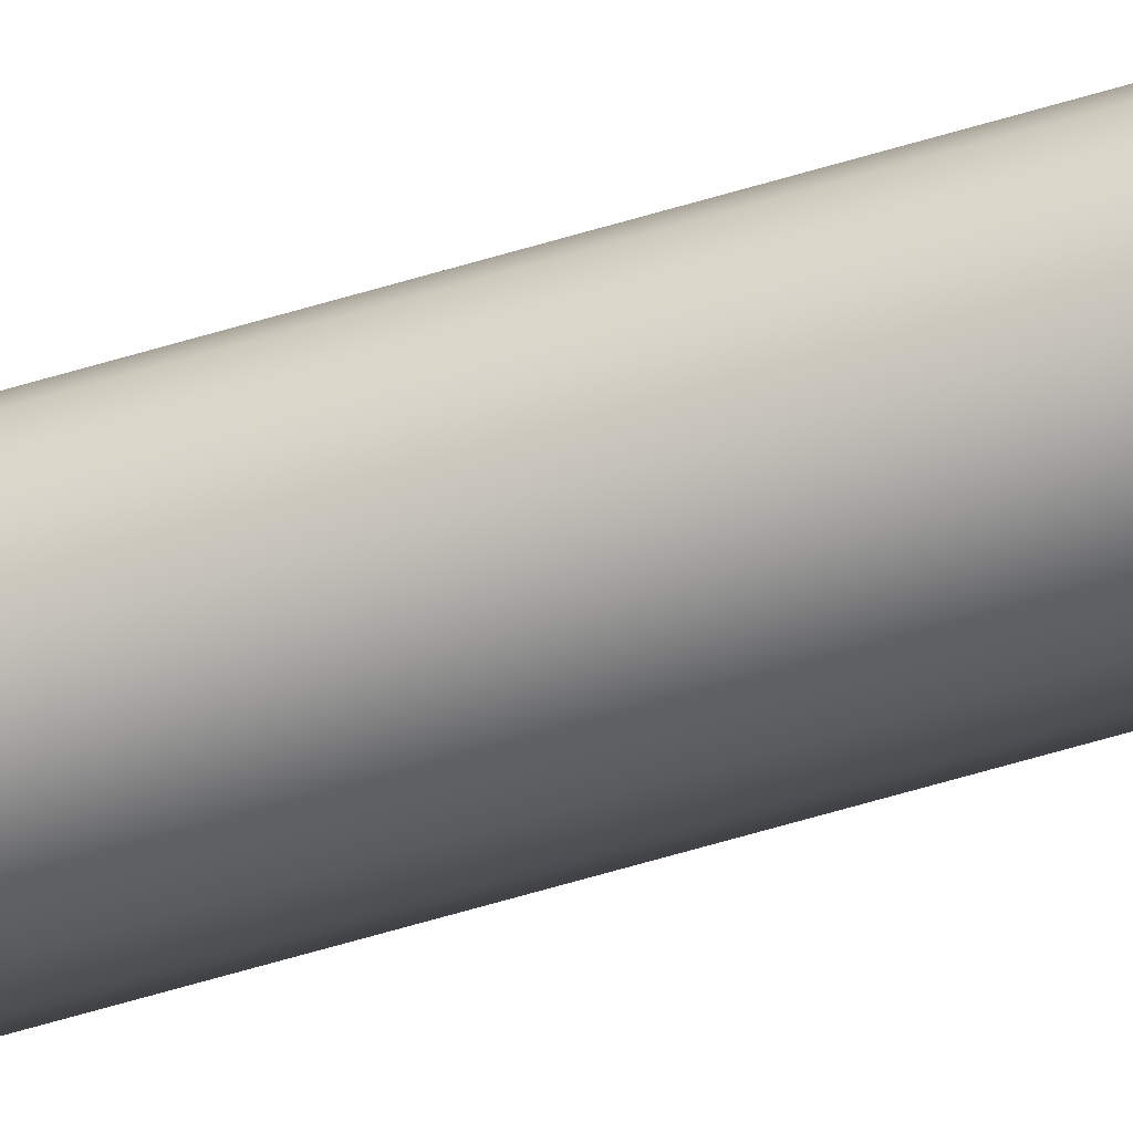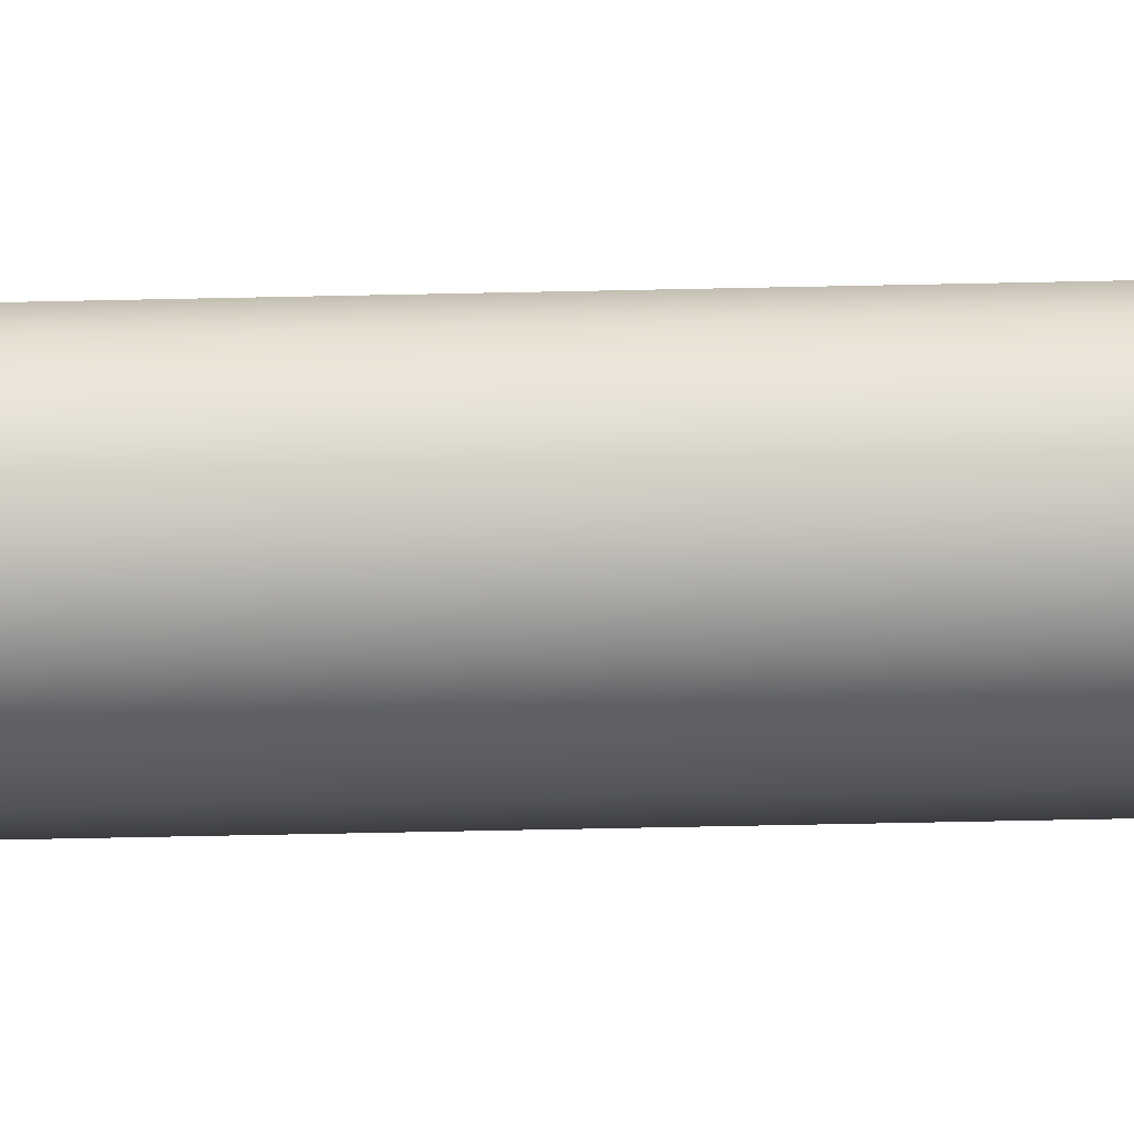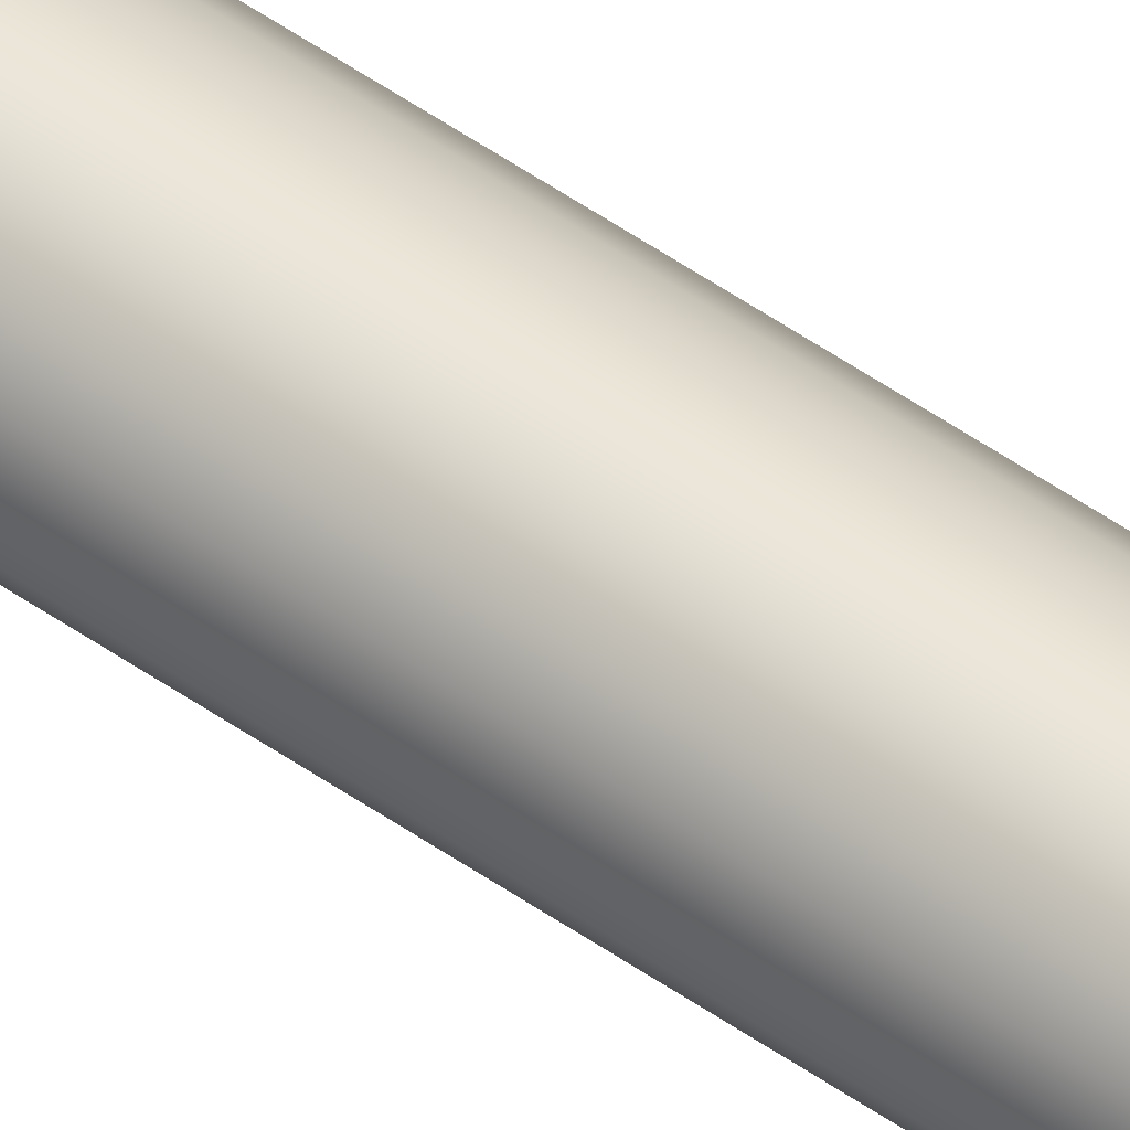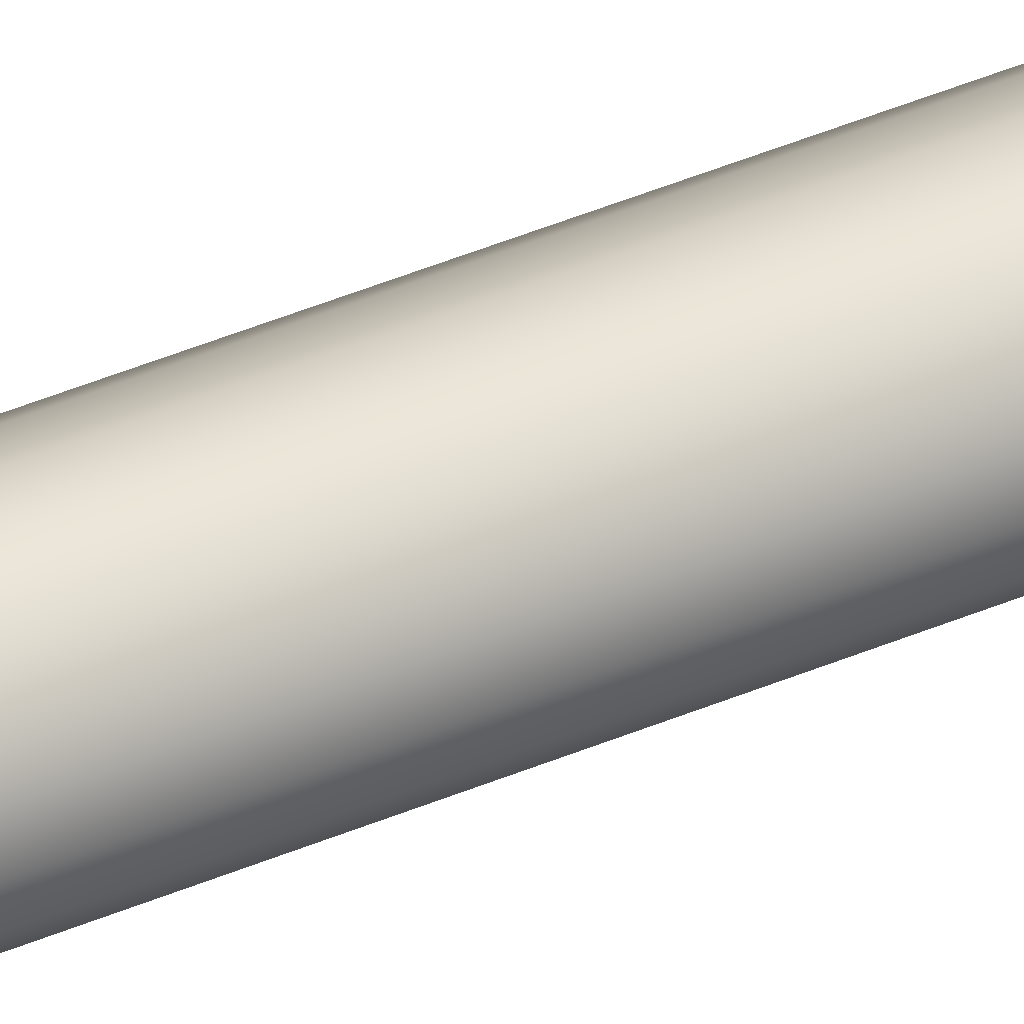
<metadata>
{"format":"obj","ext":"obj","renderer":"f3d","projection":"perspective","resolution":1024,"background":"white","views":[{"elev":-56.3,"azim":-71.5,"up":"+Y"},{"elev":-26.6,"azim":-86.4,"up":"+Y"},{"elev":54.0,"azim":127.0,"up":"+Y"},{"elev":27.8,"azim":54.4,"up":"+Y"}]}
</metadata>
<code>
v  8.973 0.9918 19.23
v  9.016 0.988 19.22
v  9.009 1.004 17.25
v  8.966 1.008 17.26
v  9.055 0.9731 19.21
v  9.048 0.9897 17.24
v  9.085 0.949 19.2
v  9.078 0.9655 17.23
v  9.102 0.9185 19.19
v  9.095 0.9351 17.22
v  9.105 0.8855 19.18
v  9.098 0.9021 17.21
v  9.093 0.8537 19.17
v  9.086 0.8703 17.2
v  9.067 0.8271 19.16
v  9.06 0.8438 17.19
v  9.031 0.809 19.16
v  9.024 0.8256 17.19
v  8.989 0.8014 19.16
v  8.982 0.8179 17.19
v  8.946 0.8052 19.17
v  8.939 0.8218 17.2
v  8.907 0.8201 19.18
v  8.901 0.8367 17.21
v  8.877 0.8442 19.19
v  8.871 0.8608 17.22
v  8.86 0.8746 19.2
v  8.853 0.8913 17.23
v  8.857 0.9077 19.21
v  8.851 0.9243 17.24
v  8.87 0.9394 19.22
v  8.863 0.9561 17.25
v  8.895 0.966 19.23
v  8.888 0.9826 17.26
v  8.931 0.9842 19.23
v  8.924 1.001 17.26
v  9.003 1.021 15.28
v  8.96 1.025 15.29
v  9.041 1.006 15.27
v  9.071 0.9822 15.26
v  9.089 0.9517 15.25
v  9.091 0.9187 15.24
v  9.079 0.8869 15.23
v  9.054 0.8604 15.22
v  9.018 0.8422 15.22
v  8.976 0.8346 15.22
v  8.933 0.8384 15.23
v  8.894 0.8533 15.24
v  8.864 0.8774 15.25
v  8.847 0.9078 15.26
v  8.844 0.941 15.27
v  8.856 0.9726 15.28
v  8.882 0.9992 15.29
v  8.918 1.017 15.29
v  8.996 1.038 13.31
v  8.953 1.042 13.32
v  9.035 1.023 13.3
v  9.065 0.9987 13.29
v  9.082 0.9683 13.28
v  9.085 0.9353 13.27
v  9.073 0.9035 13.26
v  9.047 0.877 13.25
v  9.011 0.8588 13.25
v  8.969 0.8512 13.25
v  8.926 0.855 13.26
v  8.887 0.8699 13.27
v  8.857 0.894 13.28
v  8.84 0.9245 13.29
v  8.837 0.9575 13.3
v  8.849 0.9893 13.31
v  8.875 1.016 13.32
v  8.911 1.034 13.32
v  8.989 1.054 11.34
v  8.946 1.058 11.35
v  9.028 1.04 11.33
v  9.058 1.015 11.32
v  9.075 0.985 11.31
v  9.078 0.9519 11.3
v  9.066 0.9202 11.29
v  9.04 0.8936 11.28
v  9.004 0.8754 11.28
v  8.962 0.8678 11.28
v  8.919 0.8716 11.29
v  8.881 0.8865 11.3
v  8.851 0.9106 11.31
v  8.833 0.9411 11.32
v  8.831 0.9742 11.33
v  8.843 1.006 11.34
v  8.868 1.032 11.35
v  8.904 1.051 11.35
v  8.983 1.071 9.373
v  8.94 1.075 9.378
v  9.021 1.056 9.364
v  9.051 1.032 9.353
v  9.069 1.002 9.341
v  9.071 0.9685 9.329
v  9.059 0.9367 9.319
v  9.034 0.9102 9.312
v  8.998 0.892 9.309
v  8.956 0.8844 9.311
v  8.913 0.8883 9.316
v  8.874 0.9032 9.325
v  8.844 0.9273 9.336
v  8.827 0.9577 9.348
v  8.824 0.9907 9.36
v  8.836 1.022 9.37
v  8.862 1.049 9.377
v  8.898 1.067 9.38
v  8.944 1.031 9.363
v  8.921 1.027 9.364
v  8.967 1.029 9.36
v  8.988 1.021 9.355
v  9.004 1.008 9.349
v  9.013 0.9916 9.342
v  9.015 0.9738 9.336
v  9.008 0.9567 9.331
v  8.994 0.9424 9.327
v  8.975 0.9326 9.326
v  8.952 0.9285 9.326
v  8.929 0.9306 9.329
v  8.908 0.9386 9.334
v  8.892 0.9516 9.34
v  8.902 1.017 9.362
v  8.888 1.003 9.358
v  8.881 0.9858 9.353
v  8.883 0.968 9.347
g Cylinder01
f 1 2 3
f 3 4 1
f 2 5 6
f 6 3 2
f 5 7 8
f 8 6 5
f 7 9 10
f 10 8 7
f 9 11 12
f 12 10 9
f 11 13 14
f 14 12 11
f 13 15 16
f 16 14 13
f 15 17 18
f 18 16 15
f 17 19 20
f 20 18 17
f 19 21 22
f 22 20 19
f 21 23 24
f 24 22 21
f 23 25 26
f 26 24 23
f 25 27 28
f 28 26 25
f 27 29 30
f 30 28 27
f 29 31 32
f 32 30 29
f 31 33 34
f 34 32 31
f 33 35 36
f 36 34 33
f 35 1 4
f 4 36 35
f 4 3 37
f 37 38 4
f 3 6 39
f 39 37 3
f 6 8 40
f 40 39 6
f 8 10 41
f 41 40 8
f 10 12 42
f 42 41 10
f 12 14 43
f 43 42 12
f 14 16 44
f 44 43 14
f 16 18 45
f 45 44 16
f 18 20 46
f 46 45 18
f 20 22 47
f 47 46 20
f 22 24 48
f 48 47 22
f 24 26 49
f 49 48 24
f 26 28 50
f 50 49 26
f 28 30 51
f 51 50 28
f 30 32 52
f 52 51 30
f 32 34 53
f 53 52 32
f 34 36 54
f 54 53 34
f 36 4 38
f 38 54 36
f 38 37 55
f 55 56 38
f 37 39 57
f 57 55 37
f 39 40 58
f 58 57 39
f 40 41 59
f 59 58 40
f 41 42 60
f 60 59 41
f 42 43 61
f 61 60 42
f 43 44 62
f 62 61 43
f 44 45 63
f 63 62 44
f 45 46 64
f 64 63 45
f 46 47 65
f 65 64 46
f 47 48 66
f 66 65 47
f 48 49 67
f 67 66 48
f 49 50 68
f 68 67 49
f 50 51 69
f 69 68 50
f 51 52 70
f 70 69 51
f 52 53 71
f 71 70 52
f 53 54 72
f 72 71 53
f 54 38 56
f 56 72 54
f 56 55 73
f 73 74 56
f 55 57 75
f 75 73 55
f 57 58 76
f 76 75 57
f 58 59 77
f 77 76 58
f 59 60 78
f 78 77 59
f 60 61 79
f 79 78 60
f 61 62 80
f 80 79 61
f 62 63 81
f 81 80 62
f 63 64 82
f 82 81 63
f 64 65 83
f 83 82 64
f 65 66 84
f 84 83 65
f 66 67 85
f 85 84 66
f 67 68 86
f 86 85 67
f 68 69 87
f 87 86 68
f 69 70 88
f 88 87 69
f 70 71 89
f 89 88 70
f 71 72 90
f 90 89 71
f 72 56 74
f 74 90 72
f 74 73 91
f 91 92 74
f 73 75 93
f 93 91 73
f 75 76 94
f 94 93 75
f 76 77 95
f 95 94 76
f 77 78 96
f 96 95 77
f 78 79 97
f 97 96 78
f 79 80 98
f 98 97 79
f 80 81 99
f 99 98 80
f 81 82 100
f 100 99 81
f 82 83 101
f 101 100 82
f 83 84 102
f 102 101 83
f 84 85 103
f 103 102 84
f 85 86 104
f 104 103 85
f 86 87 105
f 105 104 86
f 87 88 106
f 106 105 87
f 88 89 107
f 107 106 88
f 89 90 108
f 108 107 89
f 90 74 92
f 92 108 90
f 33 31 29
f 29 27 25
f 25 23 21
f 29 25 21
f 21 19 17
f 17 15 13
f 21 17 13
f 13 11 9
f 9 7 5
f 13 9 5
f 21 13 5
f 29 21 5
f 5 2 1
f 29 5 1
f 33 29 1
f 35 33 1
f 109 110 106
f 109 106 107
f 109 107 108
f 108 92 91
f 109 108 91
f 91 93 94
f 109 91 94
f 111 109 94
f 111 94 95
f 112 111 95
f 112 95 96
f 113 112 96
f 113 96 97
f 114 113 97
f 114 97 98
f 115 114 98
f 115 98 99
f 116 115 99
f 116 99 100
f 117 116 100
f 117 100 101
f 118 117 101
f 118 101 102
f 119 118 102
f 119 102 103
f 120 119 103
f 120 103 104
f 121 120 104
f 121 104 105
f 122 121 105
f 122 105 106
f 106 110 123
f 106 123 124
f 106 124 125
f 106 125 126
f 122 106 126
v  8.944 1.031 9.807
v  8.967 1.029 9.805
v  8.966 1.031 9.615
v  8.943 1.033 9.618
v  8.988 1.021 9.801
v  8.987 1.023 9.612
v  9.004 1.008 9.797
v  9.003 1.01 9.607
v  9.013 0.9916 9.792
v  9.012 0.9938 9.602
v  9.015 0.9738 9.787
v  9.014 0.976 9.598
v  9.008 0.9567 9.783
v  9.007 0.9588 9.594
v  8.994 0.9424 9.781
v  8.993 0.9446 9.591
v  8.975 0.9326 9.779
v  8.974 0.9347 9.59
v  8.952 0.9285 9.78
v  8.951 0.9306 9.591
v  8.929 0.9306 9.782
v  8.928 0.9327 9.593
v  8.908 0.9386 9.786
v  8.907 0.9407 9.596
v  8.892 0.9516 9.79
v  8.891 0.9537 9.601
v  8.883 0.968 9.795
v  8.882 0.9702 9.606
v  8.881 0.9858 9.8
v  8.88 0.988 9.61
v  8.888 1.003 9.804
v  8.887 1.005 9.614
v  8.902 1.017 9.806
v  8.901 1.019 9.617
v  8.921 1.027 9.808
v  8.92 1.029 9.618
v  8.965 1.034 9.394
v  8.942 1.036 9.396
v  8.986 1.026 9.39
v  9.002 1.013 9.386
v  9.011 0.9963 9.381
v  9.013 0.9785 9.376
v  9.006 0.9614 9.372
v  8.992 0.9471 9.369
v  8.973 0.9373 9.368
v  8.95 0.9332 9.369
v  8.927 0.9353 9.371
v  8.906 0.9433 9.374
v  8.89 0.9563 9.379
v  8.881 0.9726 9.384
v  8.879 0.9905 9.389
v  8.886 1.008 9.393
v  8.9 1.022 9.395
v  8.919 1.032 9.396
v  8.964 1.036 9.172
v  8.941 1.038 9.174
v  8.985 1.028 9.168
v  9.001 1.015 9.164
v  9.01 0.9988 9.159
v  9.012 0.981 9.154
v  9.005 0.9639 9.15
v  8.991 0.9496 9.148
v  8.972 0.9398 9.146
v  8.949 0.9357 9.147
v  8.926 0.9378 9.149
v  8.905 0.9458 9.153
v  8.889 0.9588 9.157
v  8.88 0.9752 9.162
v  8.878 0.993 9.167
v  8.885 1.01 9.171
v  8.899 1.024 9.174
v  8.918 1.034 9.175
v  8.963 1.039 8.95
v  8.94 1.041 8.952
v  8.984 1.031 8.947
v  9 1.018 8.942
v  9.009 1.001 8.937
v  9.011 0.9835 8.933
v  9.004 0.9664 8.929
v  8.99 0.9521 8.926
v  8.971 0.9423 8.925
v  8.948 0.9382 8.925
v  8.925 0.9403 8.928
v  8.904 0.9483 8.931
v  8.888 0.9613 8.935
v  8.879 0.9777 8.941
v  8.877 0.9955 8.945
v  8.884 1.013 8.949
v  8.898 1.027 8.952
v  8.917 1.037 8.953
v  8.962 1.041 8.771
v  8.939 1.043 8.773
v  8.983 1.033 8.768
v  8.999 1.02 8.763
v  9.008 1.003 8.758
v  9.01 0.9855 8.753
v  9.003 0.9684 8.749
v  8.989 0.9541 8.747
v  8.97 0.9443 8.745
v  8.947 0.9402 8.746
v  8.924 0.9423 8.748
v  8.903 0.9503 8.752
v  8.887 0.9633 8.756
v  8.878 0.9797 8.761
v  8.877 0.9975 8.766
v  8.883 1.015 8.77
v  8.897 1.029 8.773
v  8.916 1.039 8.774
g Object01
f 127 128 129
f 129 130 127
f 128 131 132
f 132 129 128
f 131 133 134
f 134 132 131
f 133 135 136
f 136 134 133
f 135 137 138
f 138 136 135
f 137 139 140
f 140 138 137
f 139 141 142
f 142 140 139
f 141 143 144
f 144 142 141
f 143 145 146
f 146 144 143
f 145 147 148
f 148 146 145
f 147 149 150
f 150 148 147
f 149 151 152
f 152 150 149
f 151 153 154
f 154 152 151
f 153 155 156
f 156 154 153
f 155 157 158
f 158 156 155
f 157 159 160
f 160 158 157
f 159 161 162
f 162 160 159
f 161 127 130
f 130 162 161
f 130 129 163
f 163 164 130
f 129 132 165
f 165 163 129
f 132 134 166
f 166 165 132
f 134 136 167
f 167 166 134
f 136 138 168
f 168 167 136
f 138 140 169
f 169 168 138
f 140 142 170
f 170 169 140
f 142 144 171
f 171 170 142
f 144 146 172
f 172 171 144
f 146 148 173
f 173 172 146
f 148 150 174
f 174 173 148
f 150 152 175
f 175 174 150
f 152 154 176
f 176 175 152
f 154 156 177
f 177 176 154
f 156 158 178
f 178 177 156
f 158 160 179
f 179 178 158
f 160 162 180
f 180 179 160
f 162 130 164
f 164 180 162
f 164 163 181
f 181 182 164
f 163 165 183
f 183 181 163
f 165 166 184
f 184 183 165
f 166 167 185
f 185 184 166
f 167 168 186
f 186 185 167
f 168 169 187
f 187 186 168
f 169 170 188
f 188 187 169
f 170 171 189
f 189 188 170
f 171 172 190
f 190 189 171
f 172 173 191
f 191 190 172
f 173 174 192
f 192 191 173
f 174 175 193
f 193 192 174
f 175 176 194
f 194 193 175
f 176 177 195
f 195 194 176
f 177 178 196
f 196 195 177
f 178 179 197
f 197 196 178
f 179 180 198
f 198 197 179
f 180 164 182
f 182 198 180
f 182 181 199
f 199 200 182
f 181 183 201
f 201 199 181
f 183 184 202
f 202 201 183
f 184 185 203
f 203 202 184
f 185 186 204
f 204 203 185
f 186 187 205
f 205 204 186
f 187 188 206
f 206 205 187
f 188 189 207
f 207 206 188
f 189 190 208
f 208 207 189
f 190 191 209
f 209 208 190
f 191 192 210
f 210 209 191
f 192 193 211
f 211 210 192
f 193 194 212
f 212 211 193
f 194 195 213
f 213 212 194
f 195 196 214
f 214 213 195
f 196 197 215
f 215 214 196
f 197 198 216
f 216 215 197
f 198 182 200
f 200 216 198
f 200 199 217
f 217 218 200
f 199 201 219
f 219 217 199
f 201 202 220
f 220 219 201
f 202 203 221
f 221 220 202
f 203 204 222
f 222 221 203
f 204 205 223
f 223 222 204
f 205 206 224
f 224 223 205
f 206 207 225
f 225 224 206
f 207 208 226
f 226 225 207
f 208 209 227
f 227 226 208
f 209 210 228
f 228 227 209
f 210 211 229
f 229 228 210
f 211 212 230
f 230 229 211
f 212 213 231
f 231 230 212
f 213 214 232
f 232 231 213
f 214 215 233
f 233 232 214
f 215 216 234
f 234 233 215
f 216 200 218
f 218 234 216
f 217 219 220
f 220 221 222
f 222 223 224
f 220 222 224
f 224 225 226
f 226 227 228
f 224 226 228
f 228 229 230
f 230 231 232
f 228 230 232
f 224 228 232
f 220 224 232
f 232 233 234
f 220 232 234
f 217 220 234
f 218 217 234

</code>
